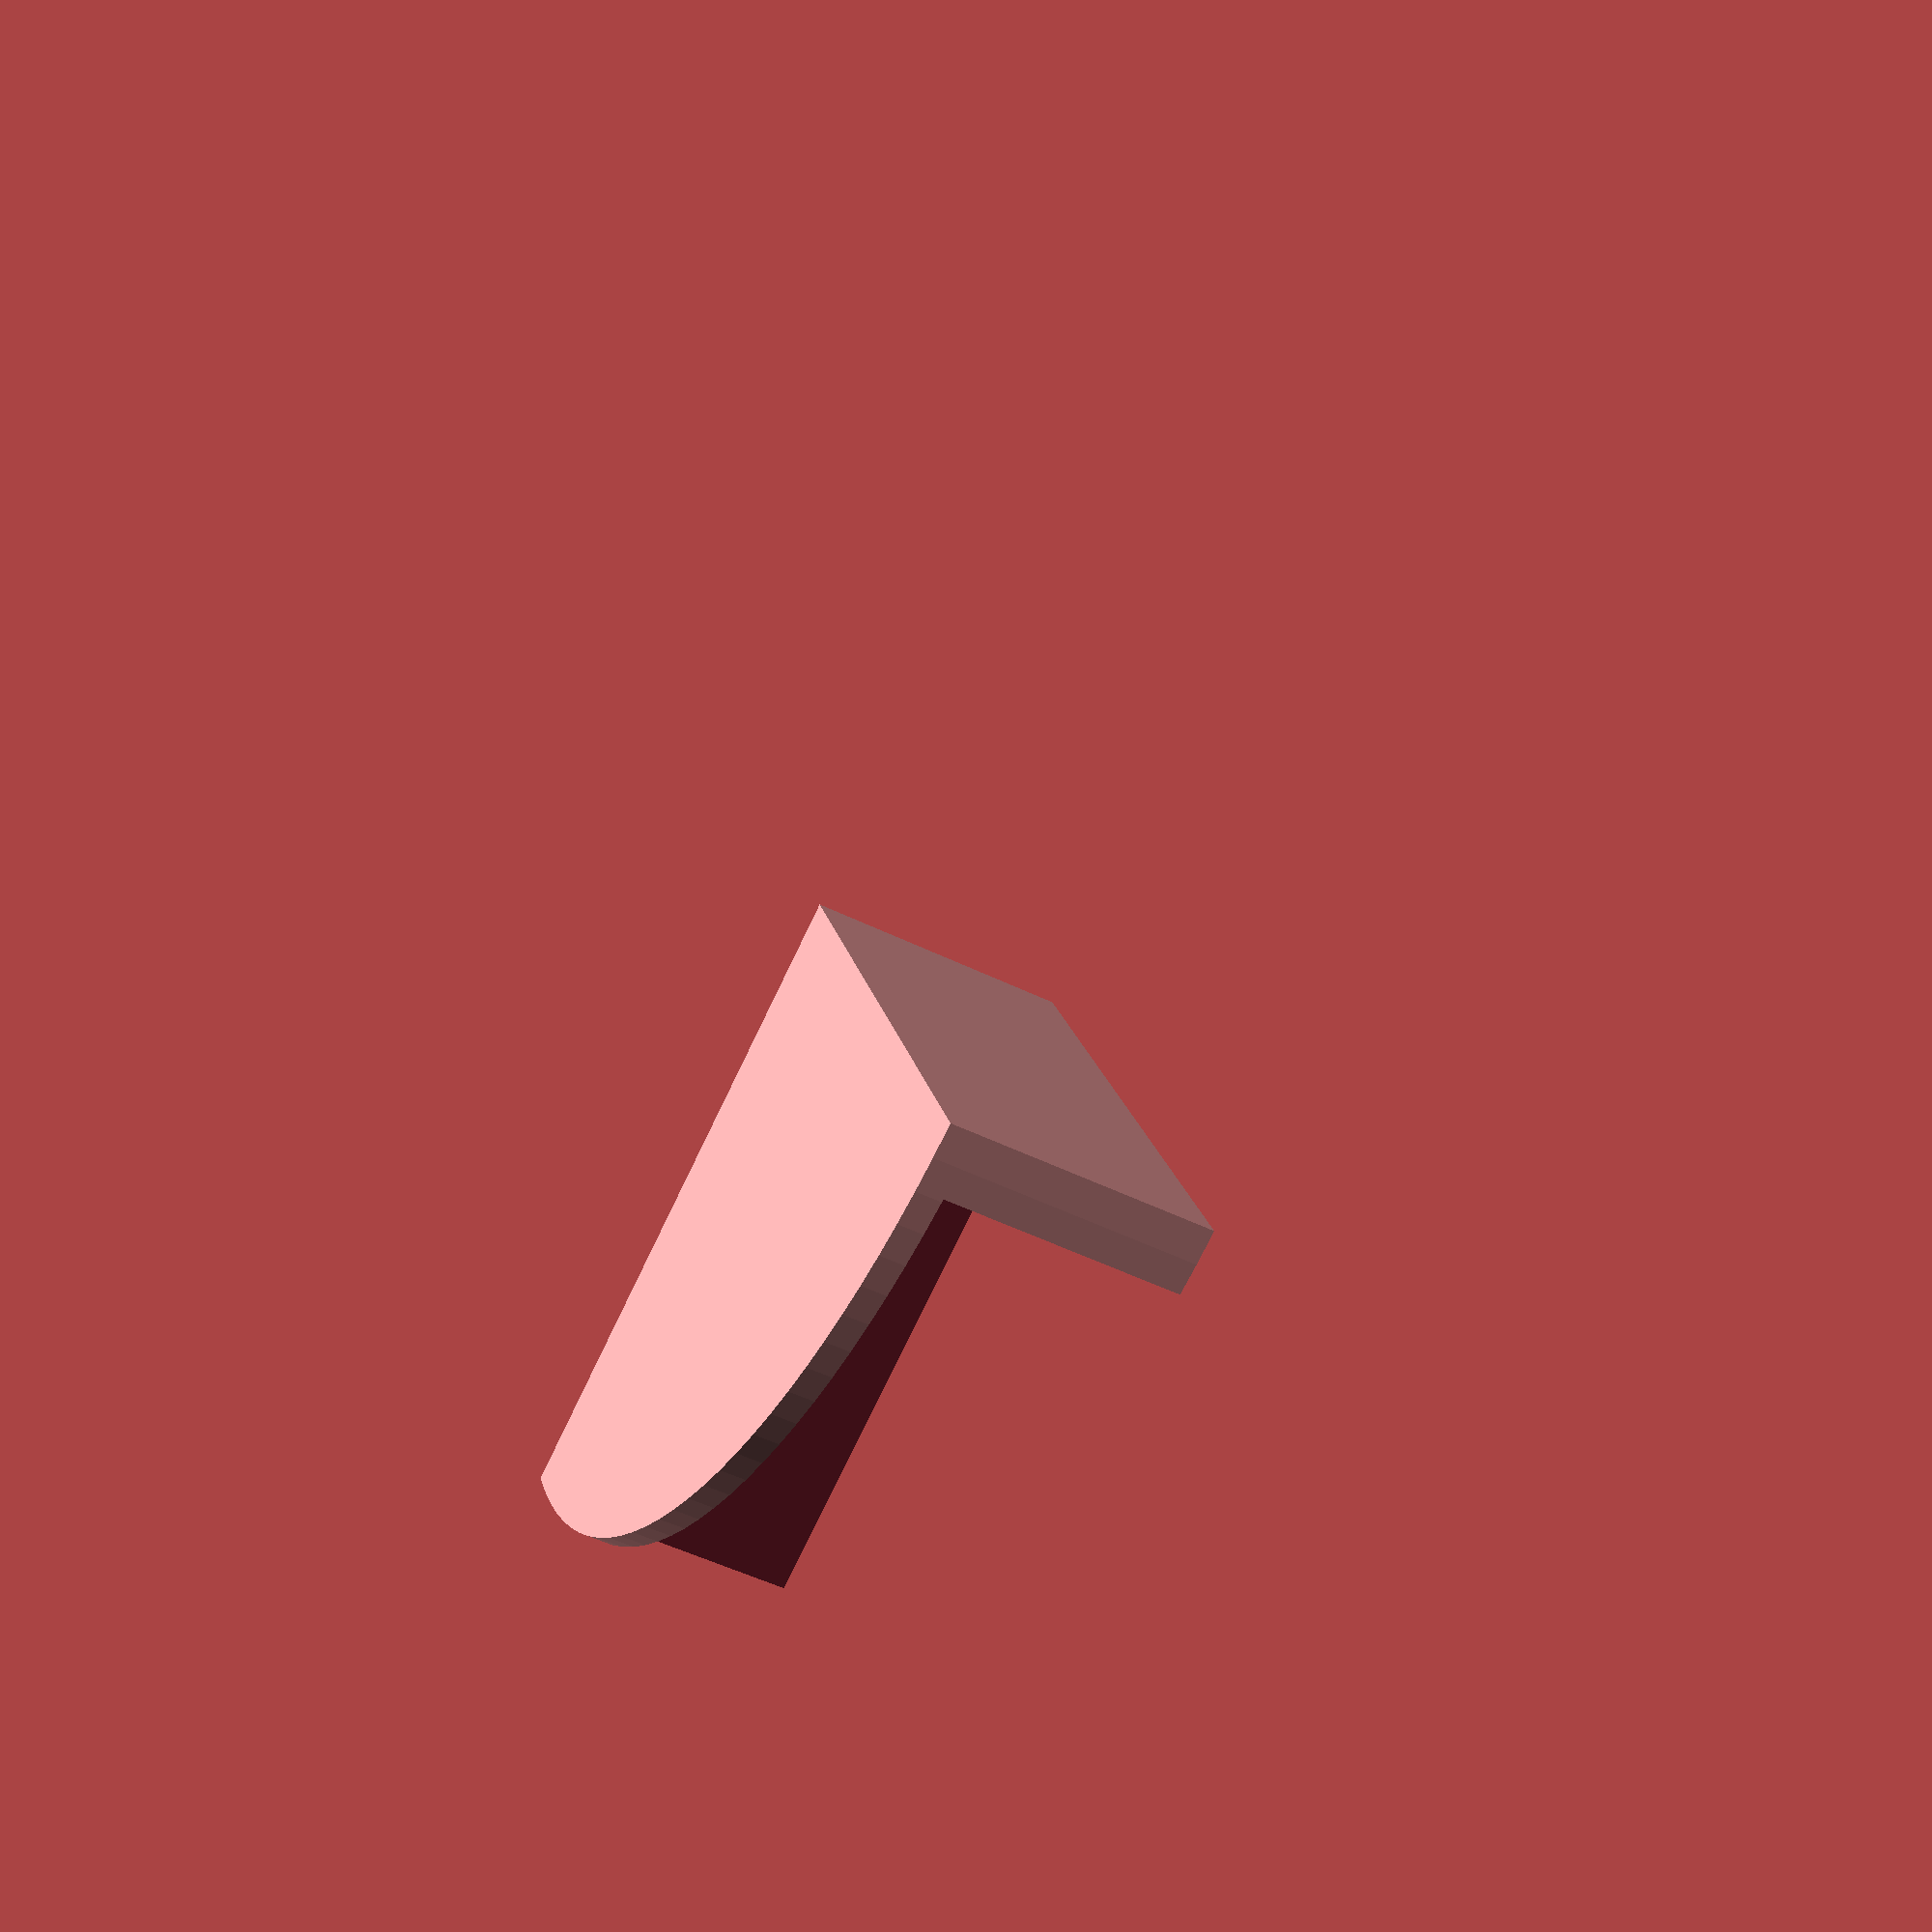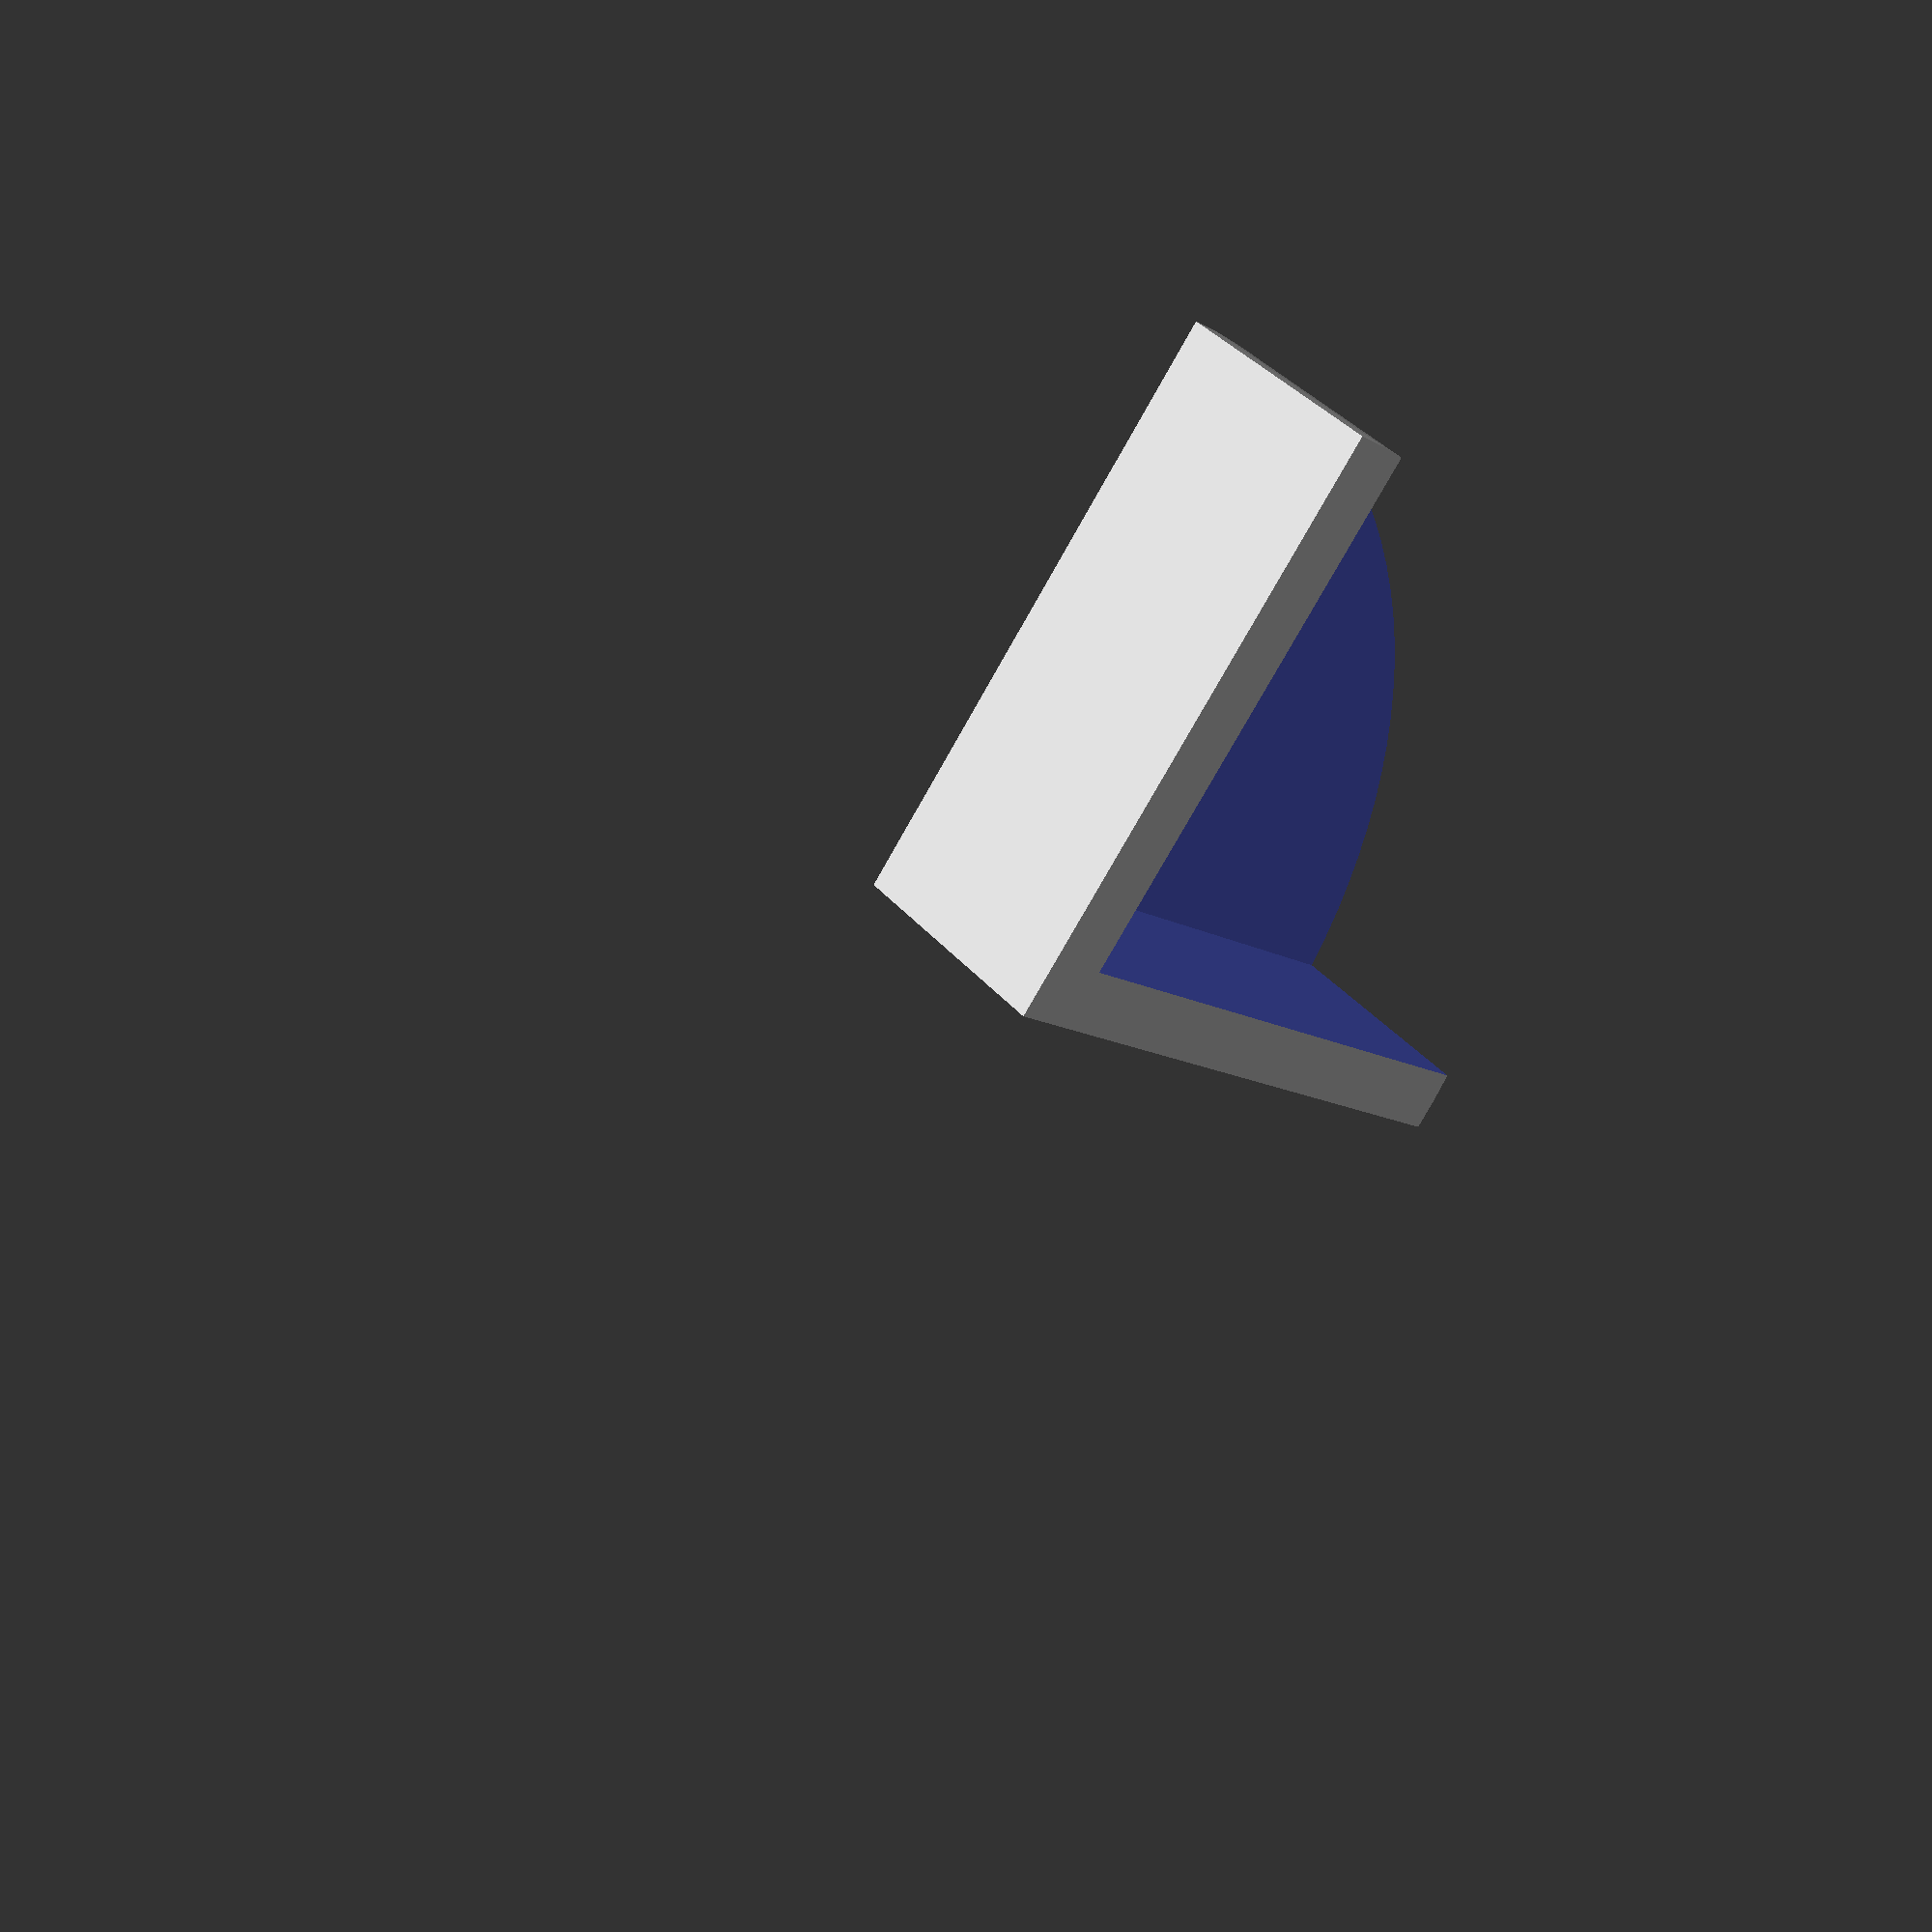
<openscad>
intersection()
{
    difference()
    {
        cube([50,50,20]);
        translate([5,5,2])cube([50,50,20]);
    }
    cylinder(r=50, h=25, $fn=120);
}
</openscad>
<views>
elev=230.4 azim=294.6 roll=298.6 proj=p view=wireframe
elev=322.2 azim=36.6 roll=325.1 proj=p view=solid
</views>
